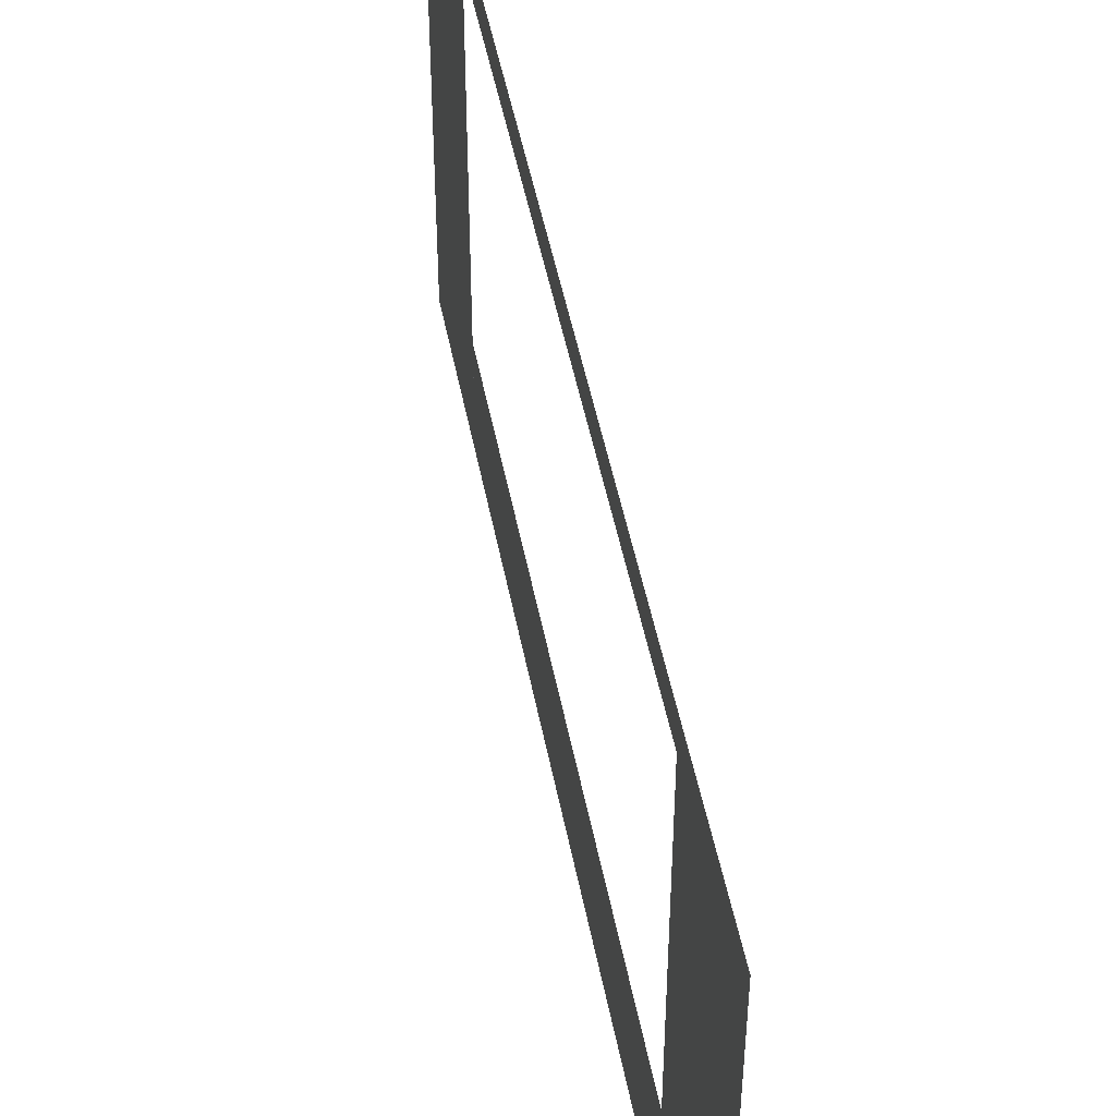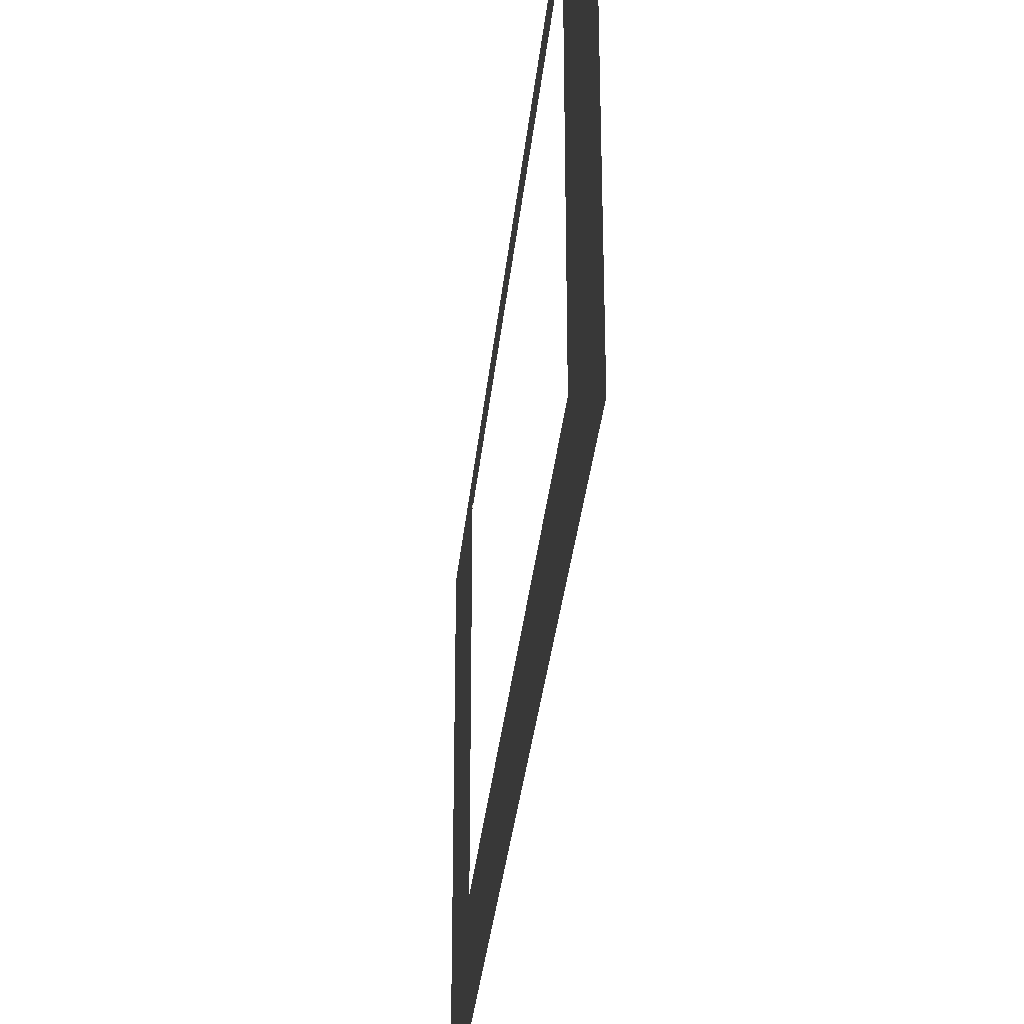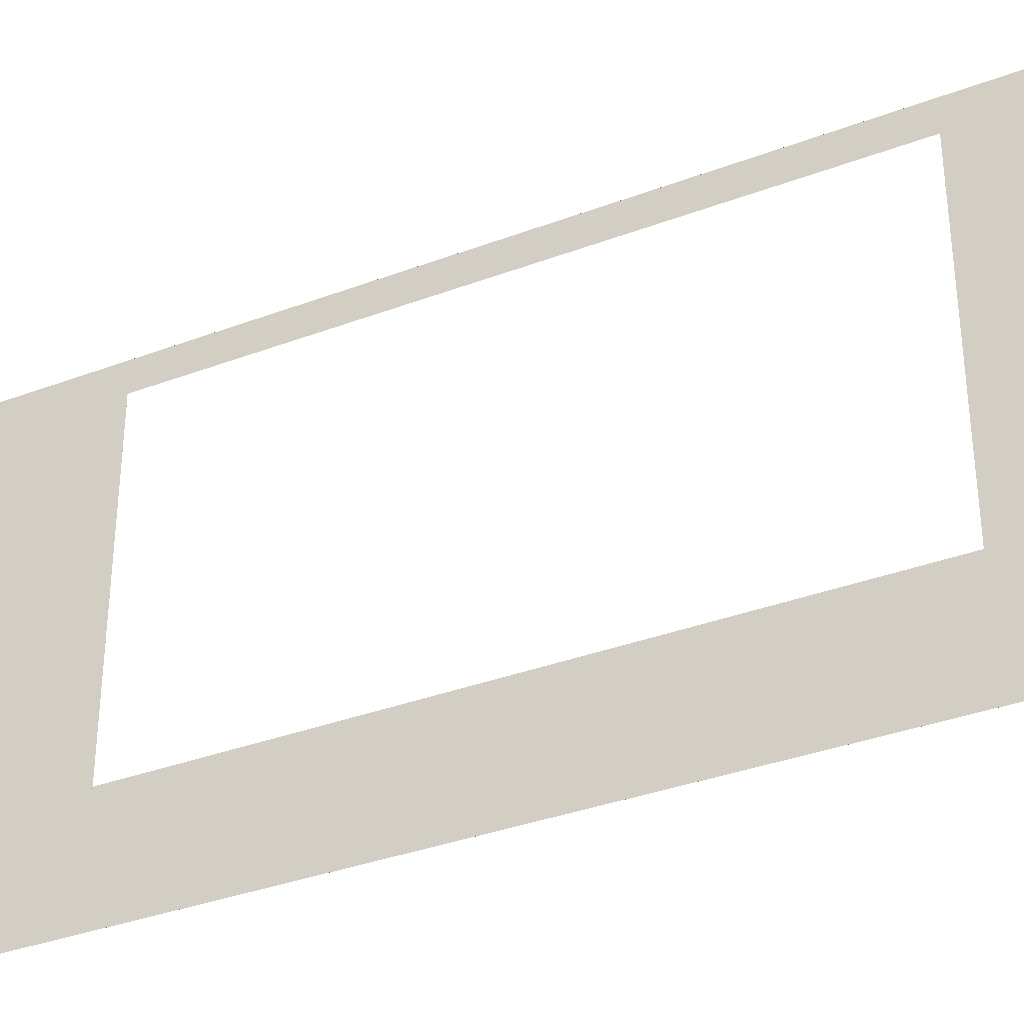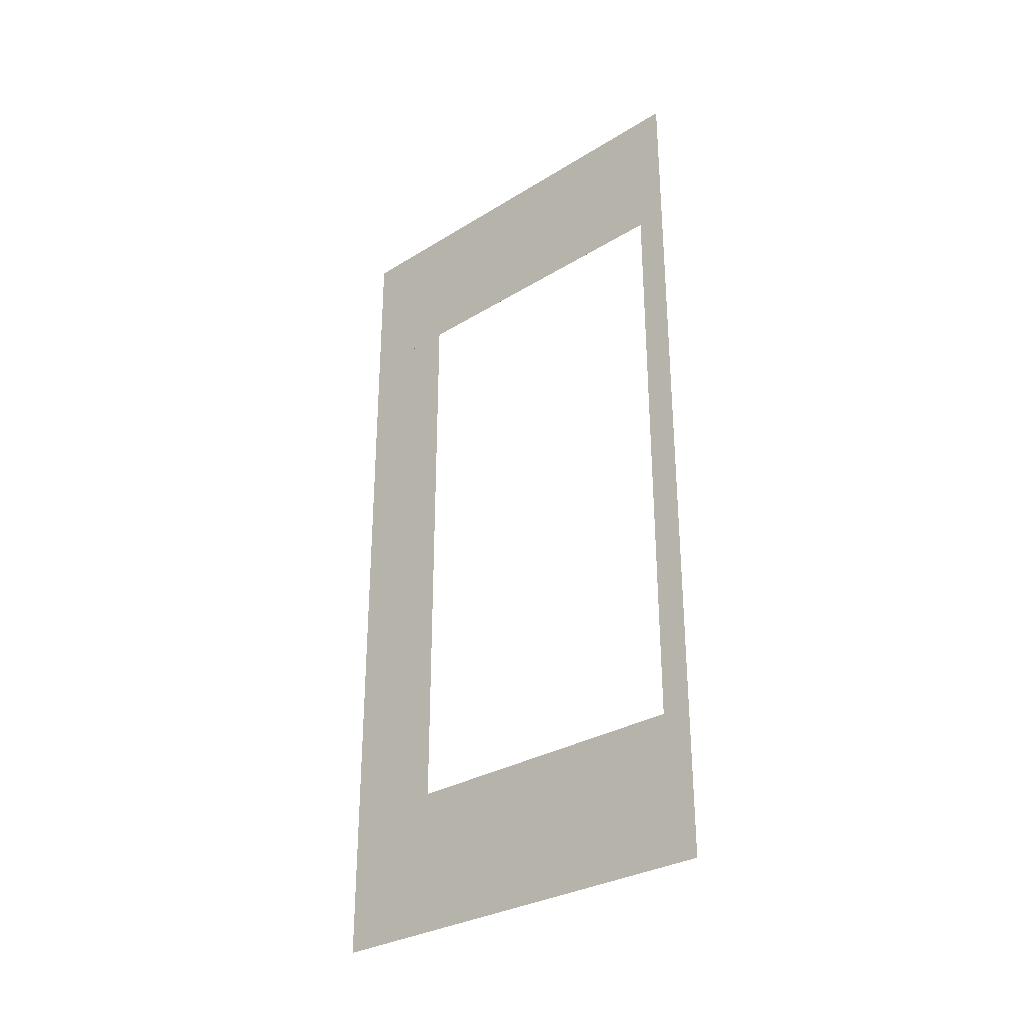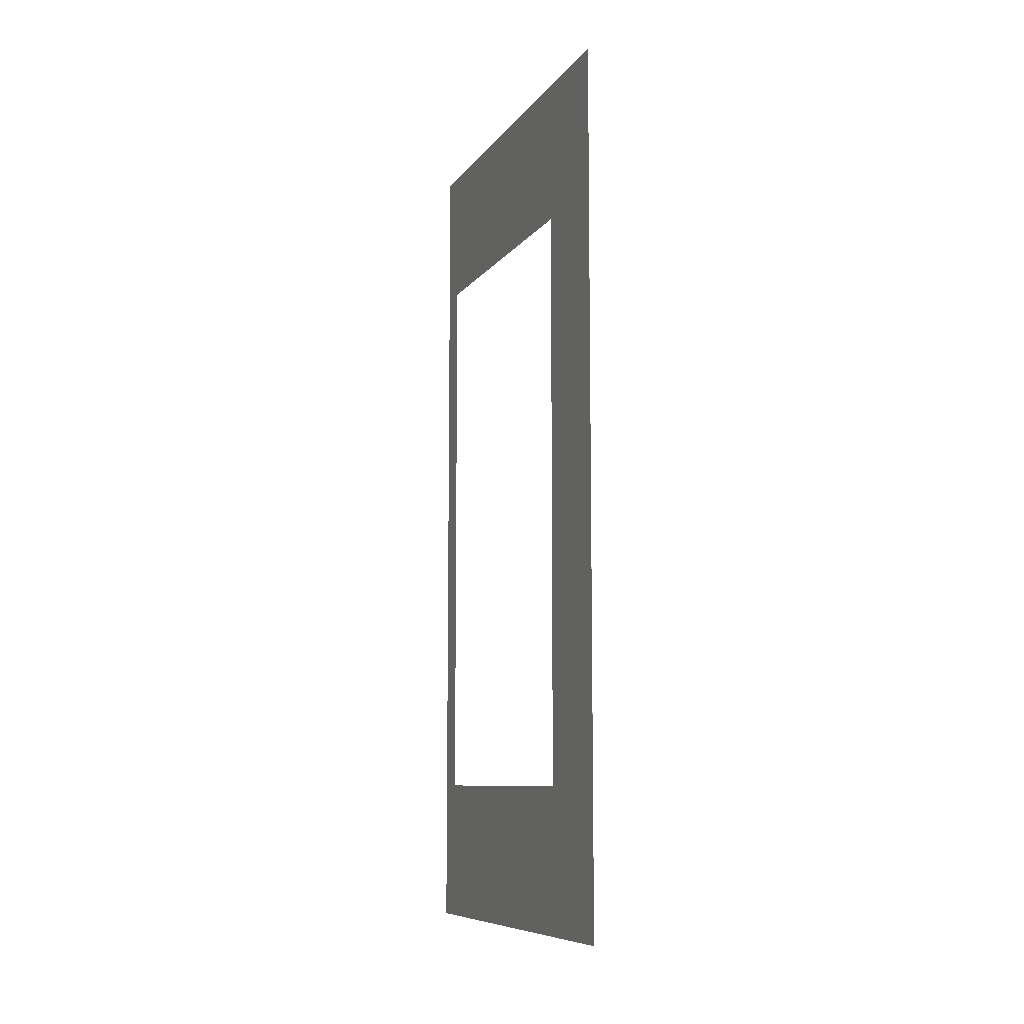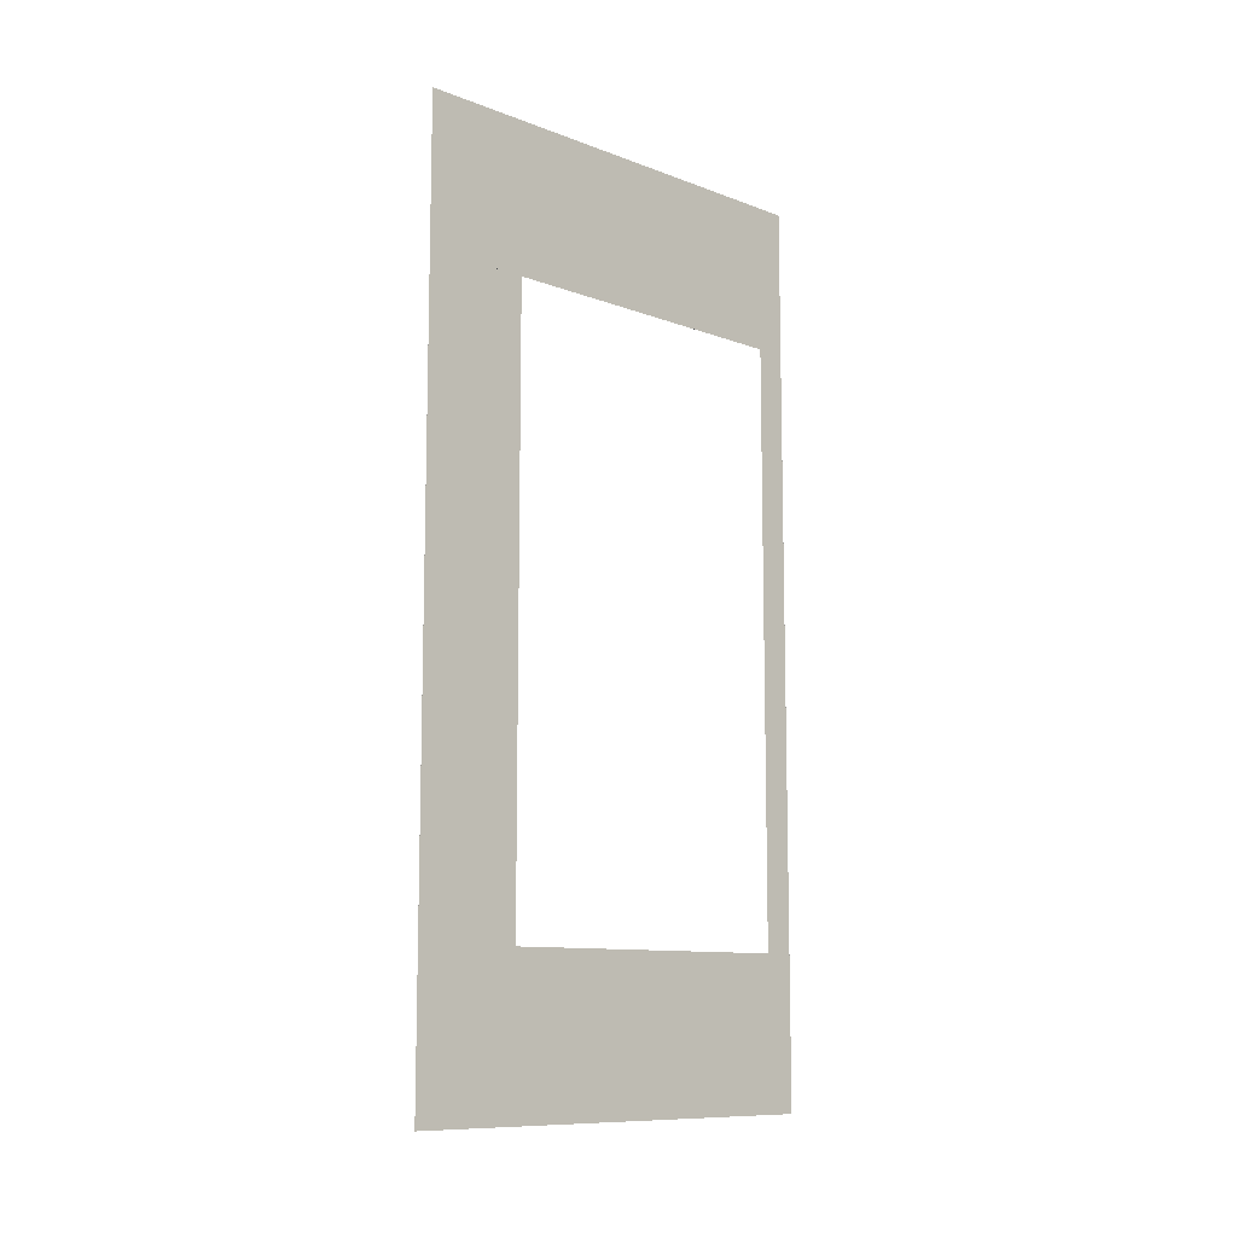
<metadata>
{"format":"obj","ext":"obj","renderer":"f3d","projection":"perspective","resolution":1024,"background":"white","views":[{"elev":48.6,"azim":169.2,"up":"+Y"},{"elev":-32.8,"azim":174.4,"up":"+Y"},{"elev":-35.0,"azim":116.7,"up":"+Y"},{"elev":-30.3,"azim":131.8,"up":"+Z"},{"elev":-8.7,"azim":-20.3,"up":"+Z"},{"elev":-10.6,"azim":47.0,"up":"+Z"}]}
</metadata>
<code>
o C_Wal_window02_6mx3m
g C_Wal_window02_6mx3m
v 0 0 0
v 0 3 0
v -9.99e-05 0 1
v -9.99e-05 3 1
v 0 0 6
v -9.99e-05 0 5
v 0 3 6
v -9.99e-05 3 5
v -0.0002 0.7 1
v -0.0002 2.8 1
v -0.0002 0.7 5
v -0.0002 2.8 5
g C_Wal_window02_6mx3m
f 3 4 2 1
f 6 3 1 5
f 4 8 7 2
f 8 6 5 7
f 9 10 4 3
f 11 9 3 6
f 10 12 8 4
f 12 11 6 8

</code>
